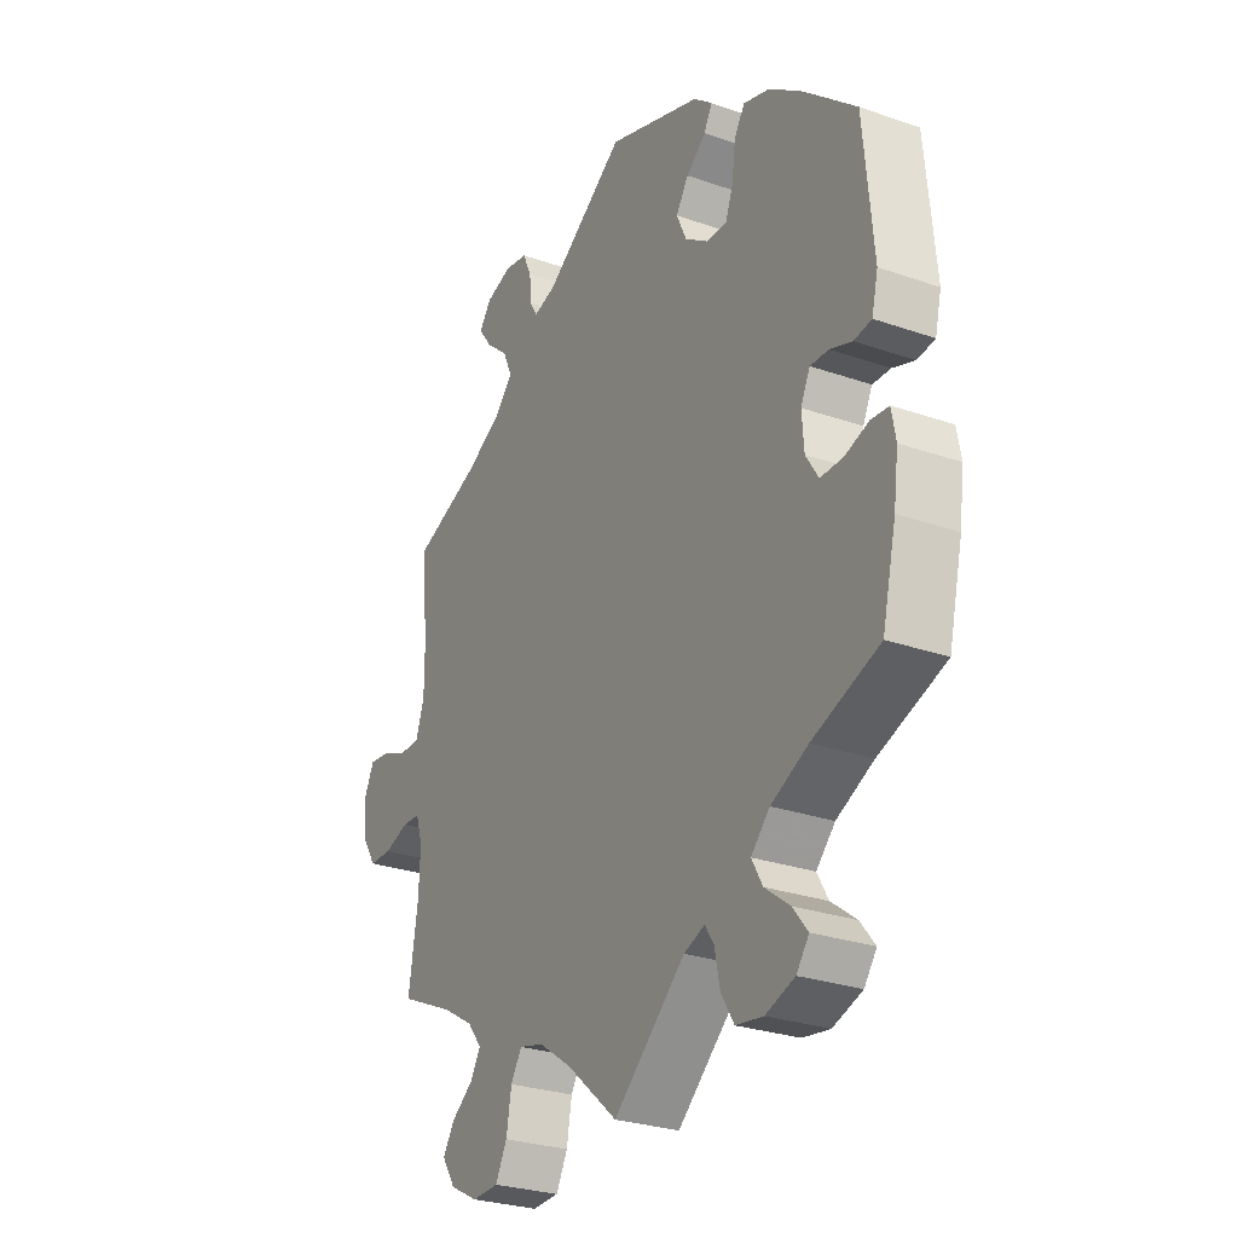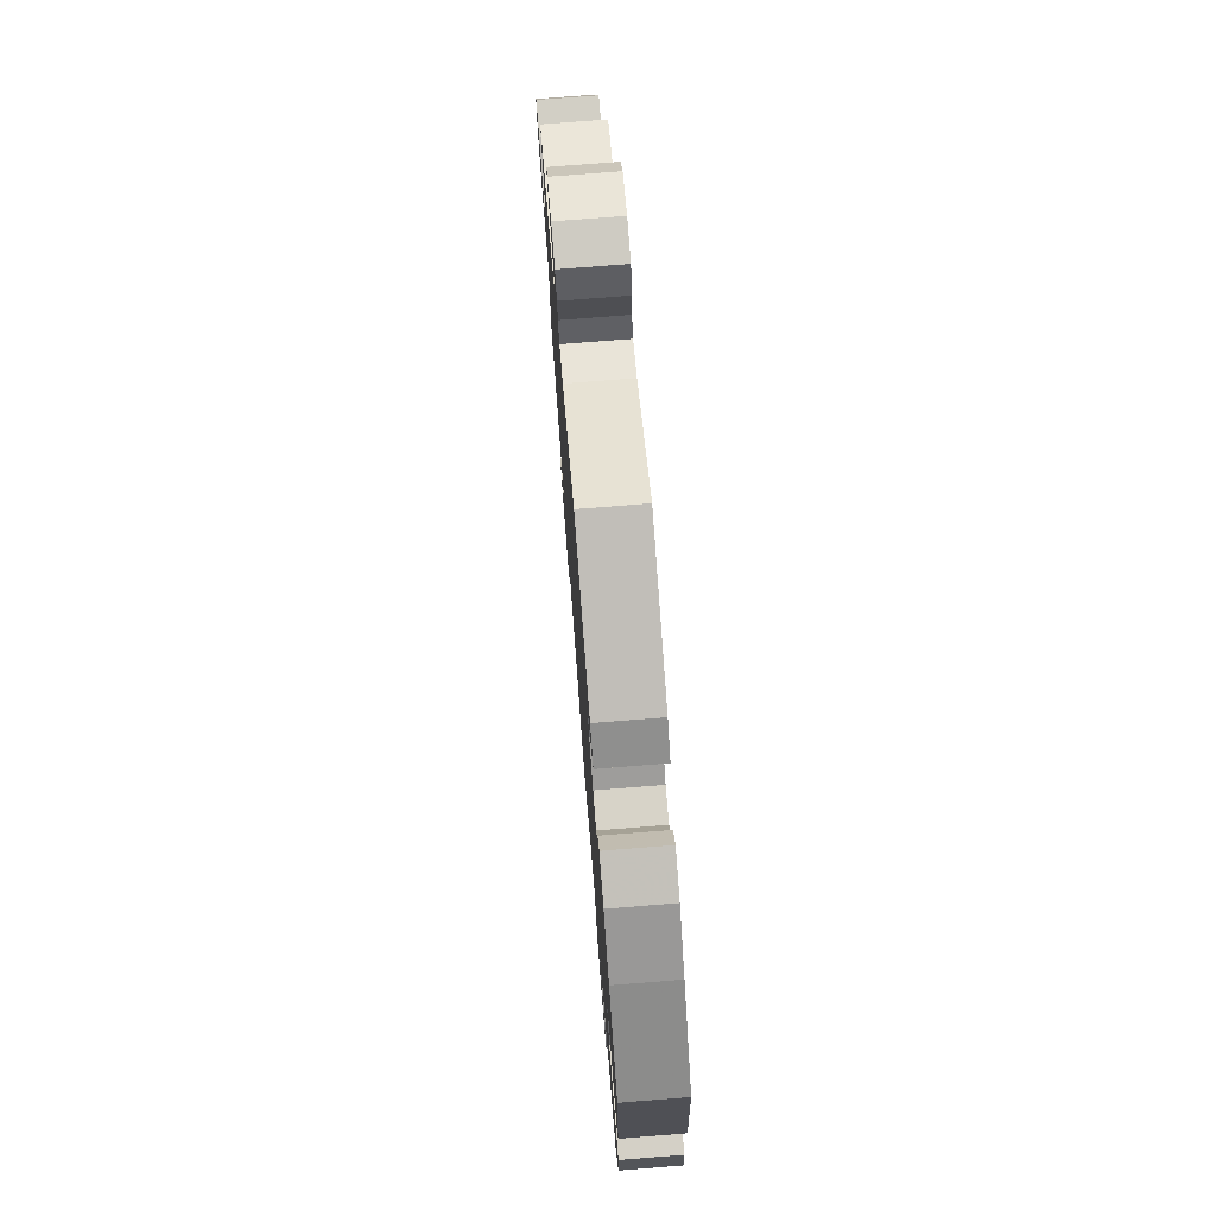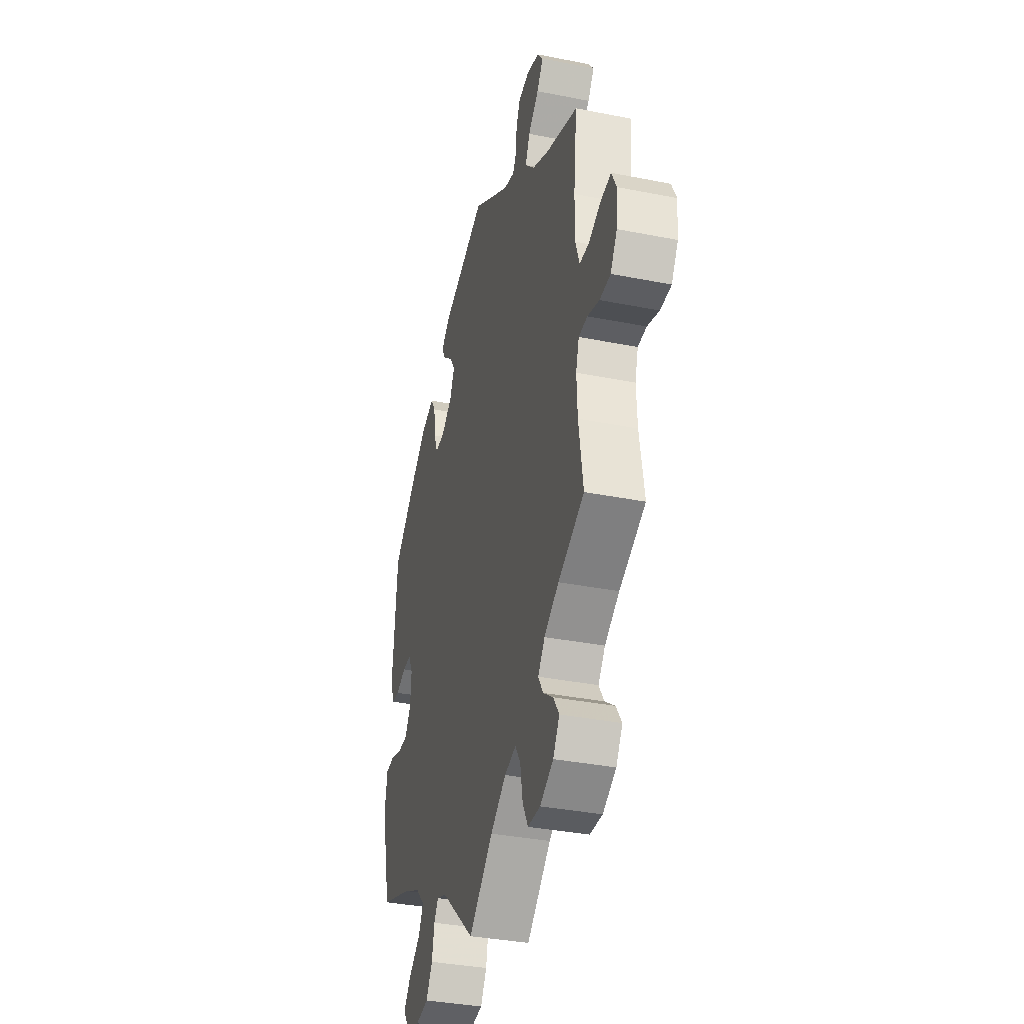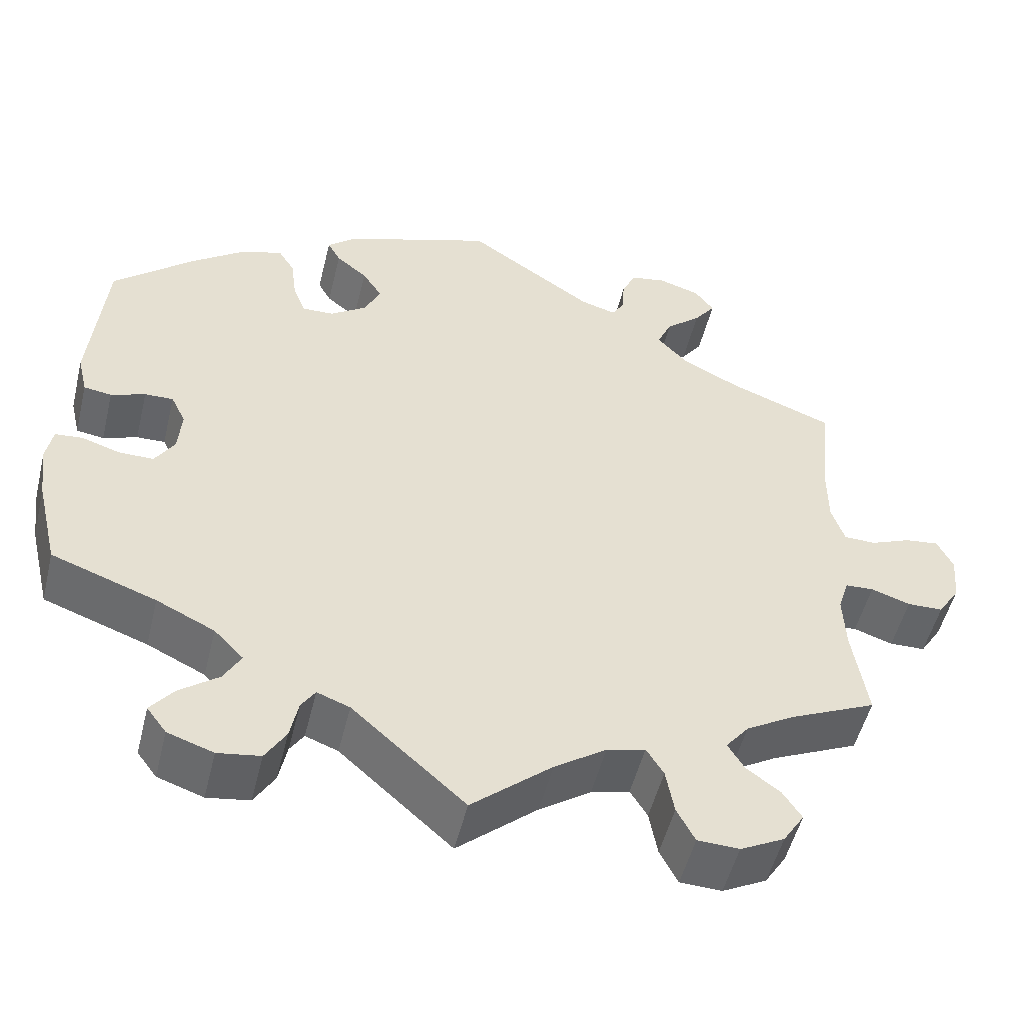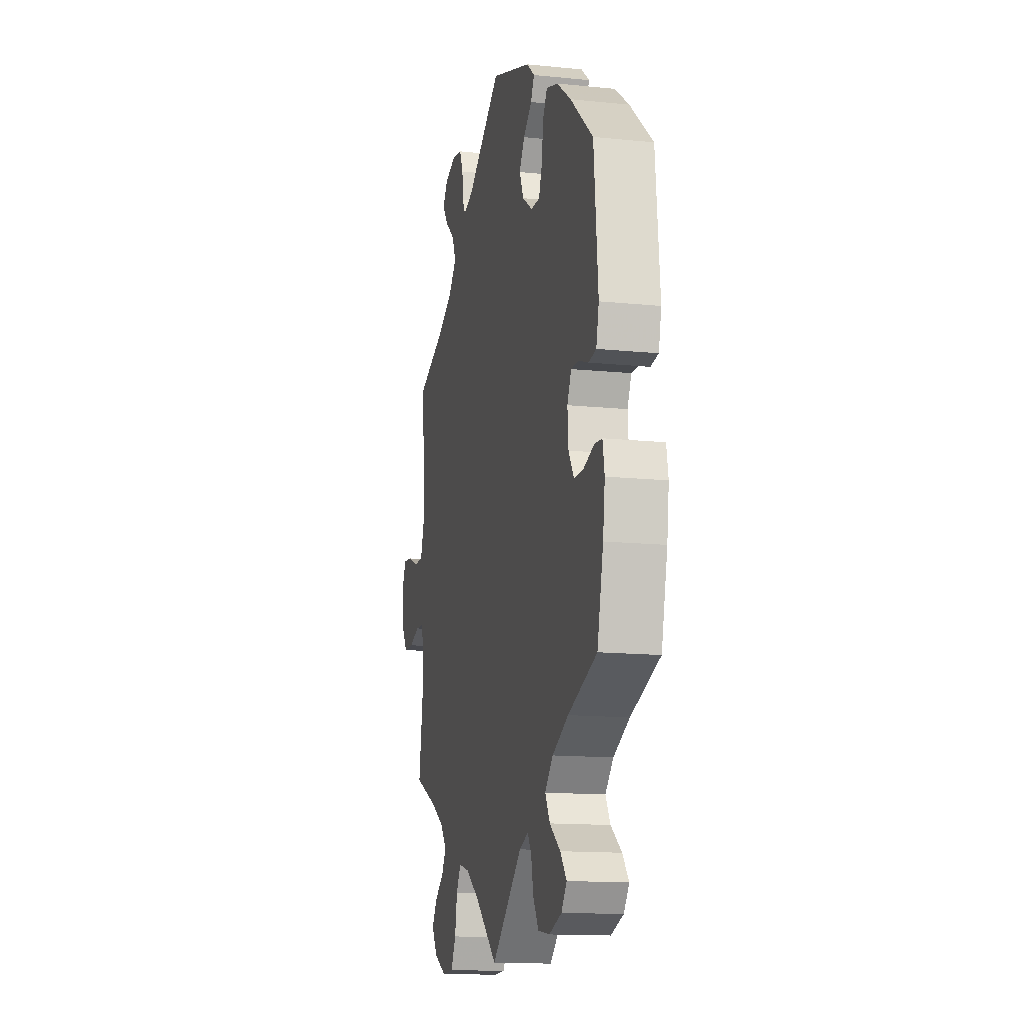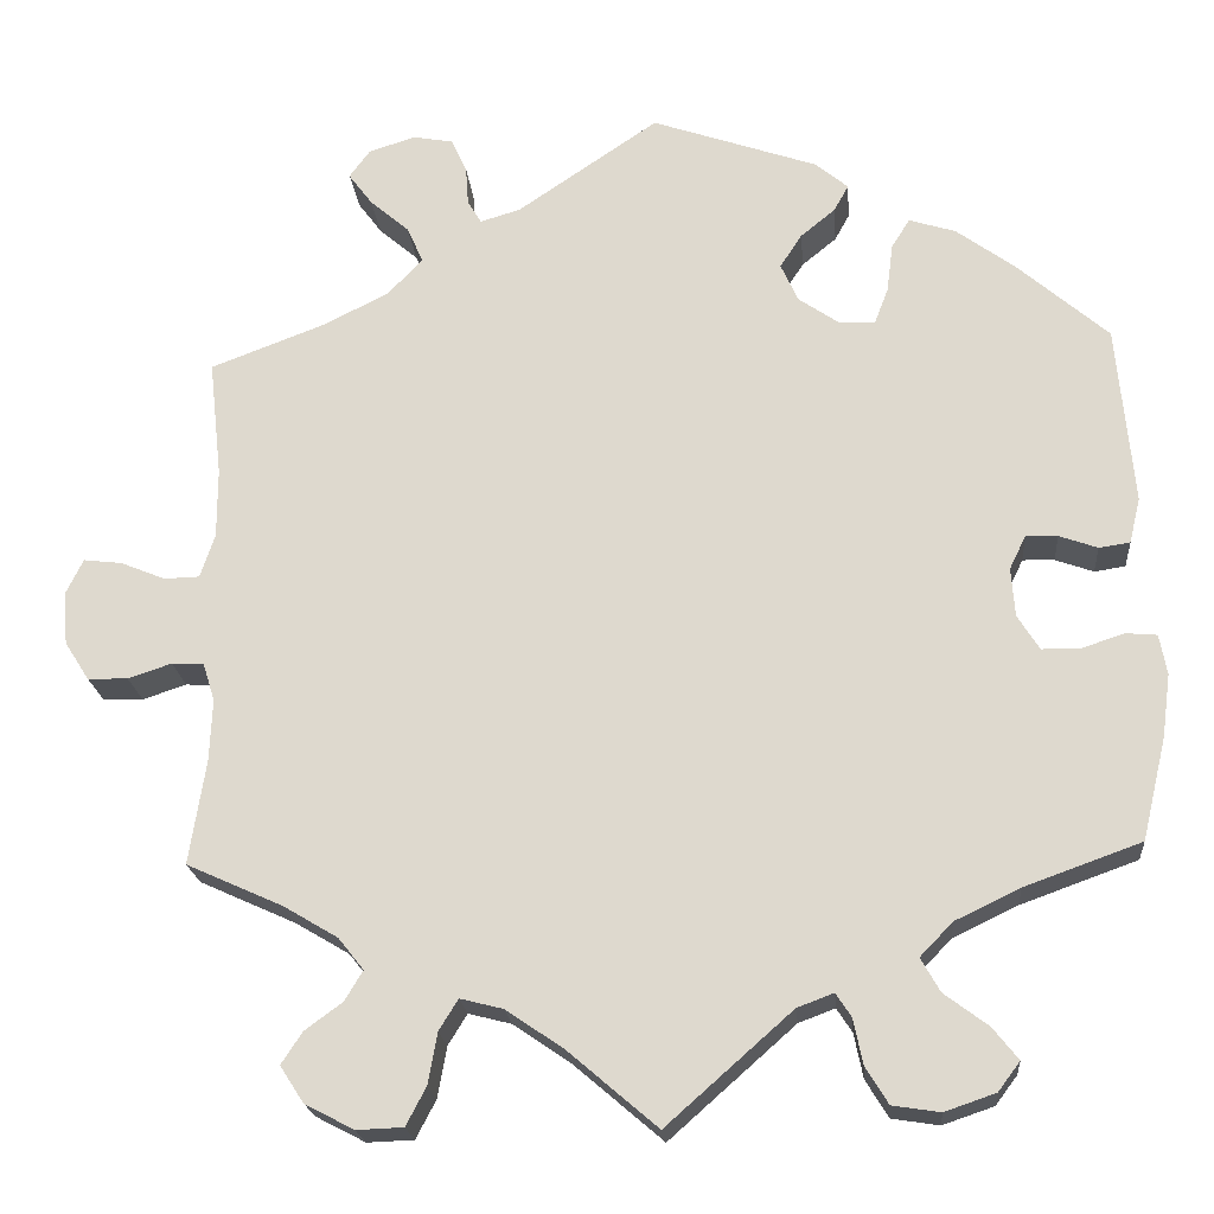
<metadata>
{"format":"obj","ext":"obj","renderer":"f3d","projection":"perspective","resolution":1024,"background":"white","views":[{"elev":-27.8,"azim":-118.0,"up":"+Z"},{"elev":75.3,"azim":-94.5,"up":"+Z"},{"elev":-35.8,"azim":75.4,"up":"+Z"},{"elev":-51.6,"azim":-13.7,"up":"+Z"},{"elev":-14.0,"azim":-102.8,"up":"+Z"},{"elev":-20.7,"azim":-175.0,"up":"+Z"}]}
</metadata>
<code>
v 0.395 0.07 -0.337
v 0.336 0.07 -0.372
v 0.308 0.07 -0.407
v 0.328 0.07 -0.44
v 0.369 0.07 -0.47
v 0.392 0.07 -0.505
v 0.366 0.07 -0.545
v 0.312 0.07 -0.573
v 0.261 0.07 -0.571
v 0.239 0.07 -0.529
v 0.229 0.07 -0.473
v 0.208 0.07 -0.439
v 0.161 0.07 -0.451
v 0.098 0.07 -0.494
v 0 0.07 -0.578
v -0.138 0.07 -0.456
v -0.178 0.07 -0.441
v -0.195 0.07 -0.467
v -0.205 0.07 -0.516
v -0.23 0.07 -0.557
v -0.282 0.07 -0.565
v -0.338 0.07 -0.546
v -0.362 0.07 -0.514
v -0.334 0.07 -0.479
v -0.286 0.07 -0.443
v -0.265 0.07 -0.406
v -0.301 0.07 -0.369
v -0.372 0.07 -0.335
v -0.5 0.07 -0.289
v -0.527 0.07 -0.176
v -0.536 0.07 -0.108
v -0.528 0.07 -0.064
v -0.494 0.07 -0.061
v -0.448 0.07 -0.076
v -0.405 0.07 -0.076
v -0.381 0.07 -0.038
v -0.377 0.07 0.016
v -0.395 0.07 0.053
v -0.43 0.07 0.052
v -0.472 0.07 0.037
v -0.506 0.07 0.042
v -0.518 0.07 0.092
v -0.5 0.07 0.289
v -0.4 0.07 0.376
v -0.336 0.07 0.423
v -0.285 0.07 0.439
v -0.265 0.07 0.407
v -0.258 0.07 0.353
v -0.243 0.07 0.314
v -0.204 0.07 0.315
v -0.159 0.07 0.346
v -0.14 0.07 0.388
v -0.164 0.07 0.425
v -0.202 0.07 0.456
v -0.218 0.07 0.485
v -0.182 0.07 0.515
v 0 0.07 0.578
v 0.155 0.07 0.473
v 0.199 0.07 0.46
v 0.214 0.07 0.485
v 0.217 0.07 0.528
v 0.234 0.07 0.565
v 0.278 0.07 0.573
v 0.329 0.07 0.557
v 0.352 0.07 0.526
v 0.326 0.07 0.491
v 0.283 0.07 0.454
v 0.265 0.07 0.414
v 0.303 0.07 0.374
v 0.374 0.07 0.338
v 0.501 0.07 0.29
v 0.487 0.07 0.161
v 0.487 0.07 0.085
v 0.503 0.07 0.037
v 0.542 0.07 0.036
v 0.591 0.07 0.056
v 0.633 0.07 0.061
v 0.652 0.07 0.022
v 0.647 0.07 -0.036
v 0.62 0.07 -0.078
v 0.576 0.07 -0.079
v 0.528 0.07 -0.063
v 0.493 0.07 -0.065
v 0.48 0.07 -0.107
v 0.483 0.07 -0.175
v 0.501 0.07 -0.289
v 0.395 0 -0.337
v 0.336 0 -0.372
v 0.308 0 -0.407
v 0.328 0 -0.44
v 0.369 0 -0.47
v 0.392 0 -0.505
v 0.366 0 -0.545
v 0.312 0 -0.573
v 0.261 0 -0.571
v 0.239 0 -0.529
v 0.229 0 -0.473
v 0.208 0 -0.439
v 0.161 0 -0.451
v 0.098 0 -0.494
v 0 0 -0.578
v -0.138 0 -0.456
v -0.178 0 -0.441
v -0.195 0 -0.467
v -0.205 0 -0.516
v -0.23 0 -0.557
v -0.282 0 -0.565
v -0.338 0 -0.546
v -0.362 0 -0.514
v -0.334 0 -0.479
v -0.286 0 -0.443
v -0.265 0 -0.406
v -0.301 0 -0.369
v -0.372 0 -0.335
v -0.5 0 -0.289
v -0.527 0 -0.176
v -0.536 0 -0.108
v -0.528 0 -0.064
v -0.494 0 -0.061
v -0.448 0 -0.076
v -0.405 0 -0.076
v -0.381 0 -0.038
v -0.377 0 0.016
v -0.395 0 0.053
v -0.43 0 0.052
v -0.472 0 0.037
v -0.506 0 0.042
v -0.518 0 0.092
v -0.5 0 0.289
v -0.4 0 0.376
v -0.336 0 0.423
v -0.285 0 0.439
v -0.265 0 0.407
v -0.258 0 0.353
v -0.243 0 0.314
v -0.204 0 0.315
v -0.159 0 0.346
v -0.14 0 0.388
v -0.164 0 0.425
v -0.202 0 0.456
v -0.218 0 0.485
v -0.182 0 0.515
v 0 0 0.578
v 0.155 0 0.473
v 0.199 0 0.46
v 0.214 0 0.485
v 0.217 0 0.528
v 0.234 0 0.565
v 0.278 0 0.573
v 0.329 0 0.557
v 0.352 0 0.526
v 0.326 0 0.491
v 0.283 0 0.454
v 0.265 0 0.414
v 0.303 0 0.374
v 0.374 0 0.338
v 0.501 0 0.29
v 0.487 0 0.161
v 0.487 0 0.085
v 0.503 0 0.037
v 0.542 0 0.036
v 0.591 0 0.056
v 0.633 0 0.061
v 0.652 0 0.022
v 0.647 0 -0.036
v 0.62 0 -0.078
v 0.576 0 -0.079
v 0.528 0 -0.063
v 0.493 0 -0.065
v 0.48 0 -0.107
v 0.483 0 -0.175
v 0.501 0 -0.289
f 85 86 1
f 84 85 1 2
f 83 84 2 3
f 79 80 81 82
f 79 82 83
f 78 79 83
f 75 76 77 78
f 74 75 78 83
f 73 74 83 3
f 70 71 72
f 69 70 72 73
f 68 69 73 3
f 64 65 66 67
f 64 67 68
f 63 64 68
f 60 61 62 63
f 59 60 63 68
f 58 59 68 3
f 56 57 58 3
f 53 54 55 56
f 52 53 56
f 45 46 47 48
f 45 48 49
f 44 45 49
f 43 44 49
f 42 43 49 50
f 39 40 41 42
f 38 39 42 50
f 31 32 33 34
f 31 34 35
f 28 29 30 31
f 27 28 31 35
f 26 27 35 36
f 22 23 24 25
f 22 25 26
f 21 22 26
f 18 19 20 21
f 17 18 21 26
f 16 17 26 36
f 14 15 16 36
f 8 9 10 11
f 8 11 12
f 7 8 12
f 4 5 6 7
f 3 4 7 12
f 52 56 3 12
f 37 38 50 51
f 14 36 37 51
f 13 14 51 52
f 12 13 52
f 87 172 171
f 88 87 171 170
f 89 88 170 169
f 168 167 166 165
f 169 168 165
f 169 165 164
f 164 163 162 161
f 169 164 161 160
f 89 169 160 159
f 158 157 156
f 159 158 156 155
f 89 159 155 154
f 153 152 151 150
f 154 153 150
f 154 150 149
f 149 148 147 146
f 154 149 146 145
f 89 154 145 144
f 89 144 143 142
f 142 141 140 139
f 142 139 138
f 134 133 132 131
f 135 134 131
f 135 131 130
f 135 130 129
f 136 135 129 128
f 128 127 126 125
f 136 128 125 124
f 120 119 118 117
f 121 120 117
f 117 116 115 114
f 121 117 114 113
f 122 121 113 112
f 111 110 109 108
f 112 111 108
f 112 108 107
f 107 106 105 104
f 112 107 104 103
f 122 112 103 102
f 122 102 101 100
f 97 96 95 94
f 98 97 94
f 98 94 93
f 93 92 91 90
f 98 93 90 89
f 98 89 142 138
f 137 136 124 123
f 137 123 122 100
f 138 137 100 99
f 138 99 98
f 1 87 88 2
f 2 88 89 3
f 3 89 90 4
f 4 90 91 5
f 5 91 92 6
f 6 92 93 7
f 7 93 94 8
f 8 94 95 9
f 9 95 96 10
f 10 96 97 11
f 11 97 98 12
f 12 98 99 13
f 13 99 100 14
f 14 100 101 15
f 15 101 102 16
f 16 102 103 17
f 17 103 104 18
f 18 104 105 19
f 19 105 106 20
f 20 106 107 21
f 21 107 108 22
f 22 108 109 23
f 23 109 110 24
f 24 110 111 25
f 25 111 112 26
f 26 112 113 27
f 27 113 114 28
f 28 114 115 29
f 29 115 116 30
f 30 116 117 31
f 31 117 118 32
f 32 118 119 33
f 33 119 120 34
f 34 120 121 35
f 35 121 122 36
f 36 122 123 37
f 37 123 124 38
f 38 124 125 39
f 39 125 126 40
f 40 126 127 41
f 41 127 128 42
f 42 128 129 43
f 43 129 130 44
f 44 130 131 45
f 45 131 132 46
f 46 132 133 47
f 47 133 134 48
f 48 134 135 49
f 49 135 136 50
f 50 136 137 51
f 51 137 138 52
f 52 138 139 53
f 53 139 140 54
f 54 140 141 55
f 55 141 142 56
f 56 142 143 57
f 57 143 144 58
f 58 144 145 59
f 59 145 146 60
f 60 146 147 61
f 61 147 148 62
f 62 148 149 63
f 63 149 150 64
f 64 150 151 65
f 65 151 152 66
f 66 152 153 67
f 67 153 154 68
f 68 154 155 69
f 69 155 156 70
f 70 156 157 71
f 71 157 158 72
f 72 158 159 73
f 73 159 160 74
f 74 160 161 75
f 75 161 162 76
f 76 162 163 77
f 77 163 164 78
f 78 164 165 79
f 79 165 166 80
f 80 166 167 81
f 81 167 168 82
f 82 168 169 83
f 83 169 170 84
f 84 170 171 85
f 85 171 172 86
f 86 172 87 1

</code>
